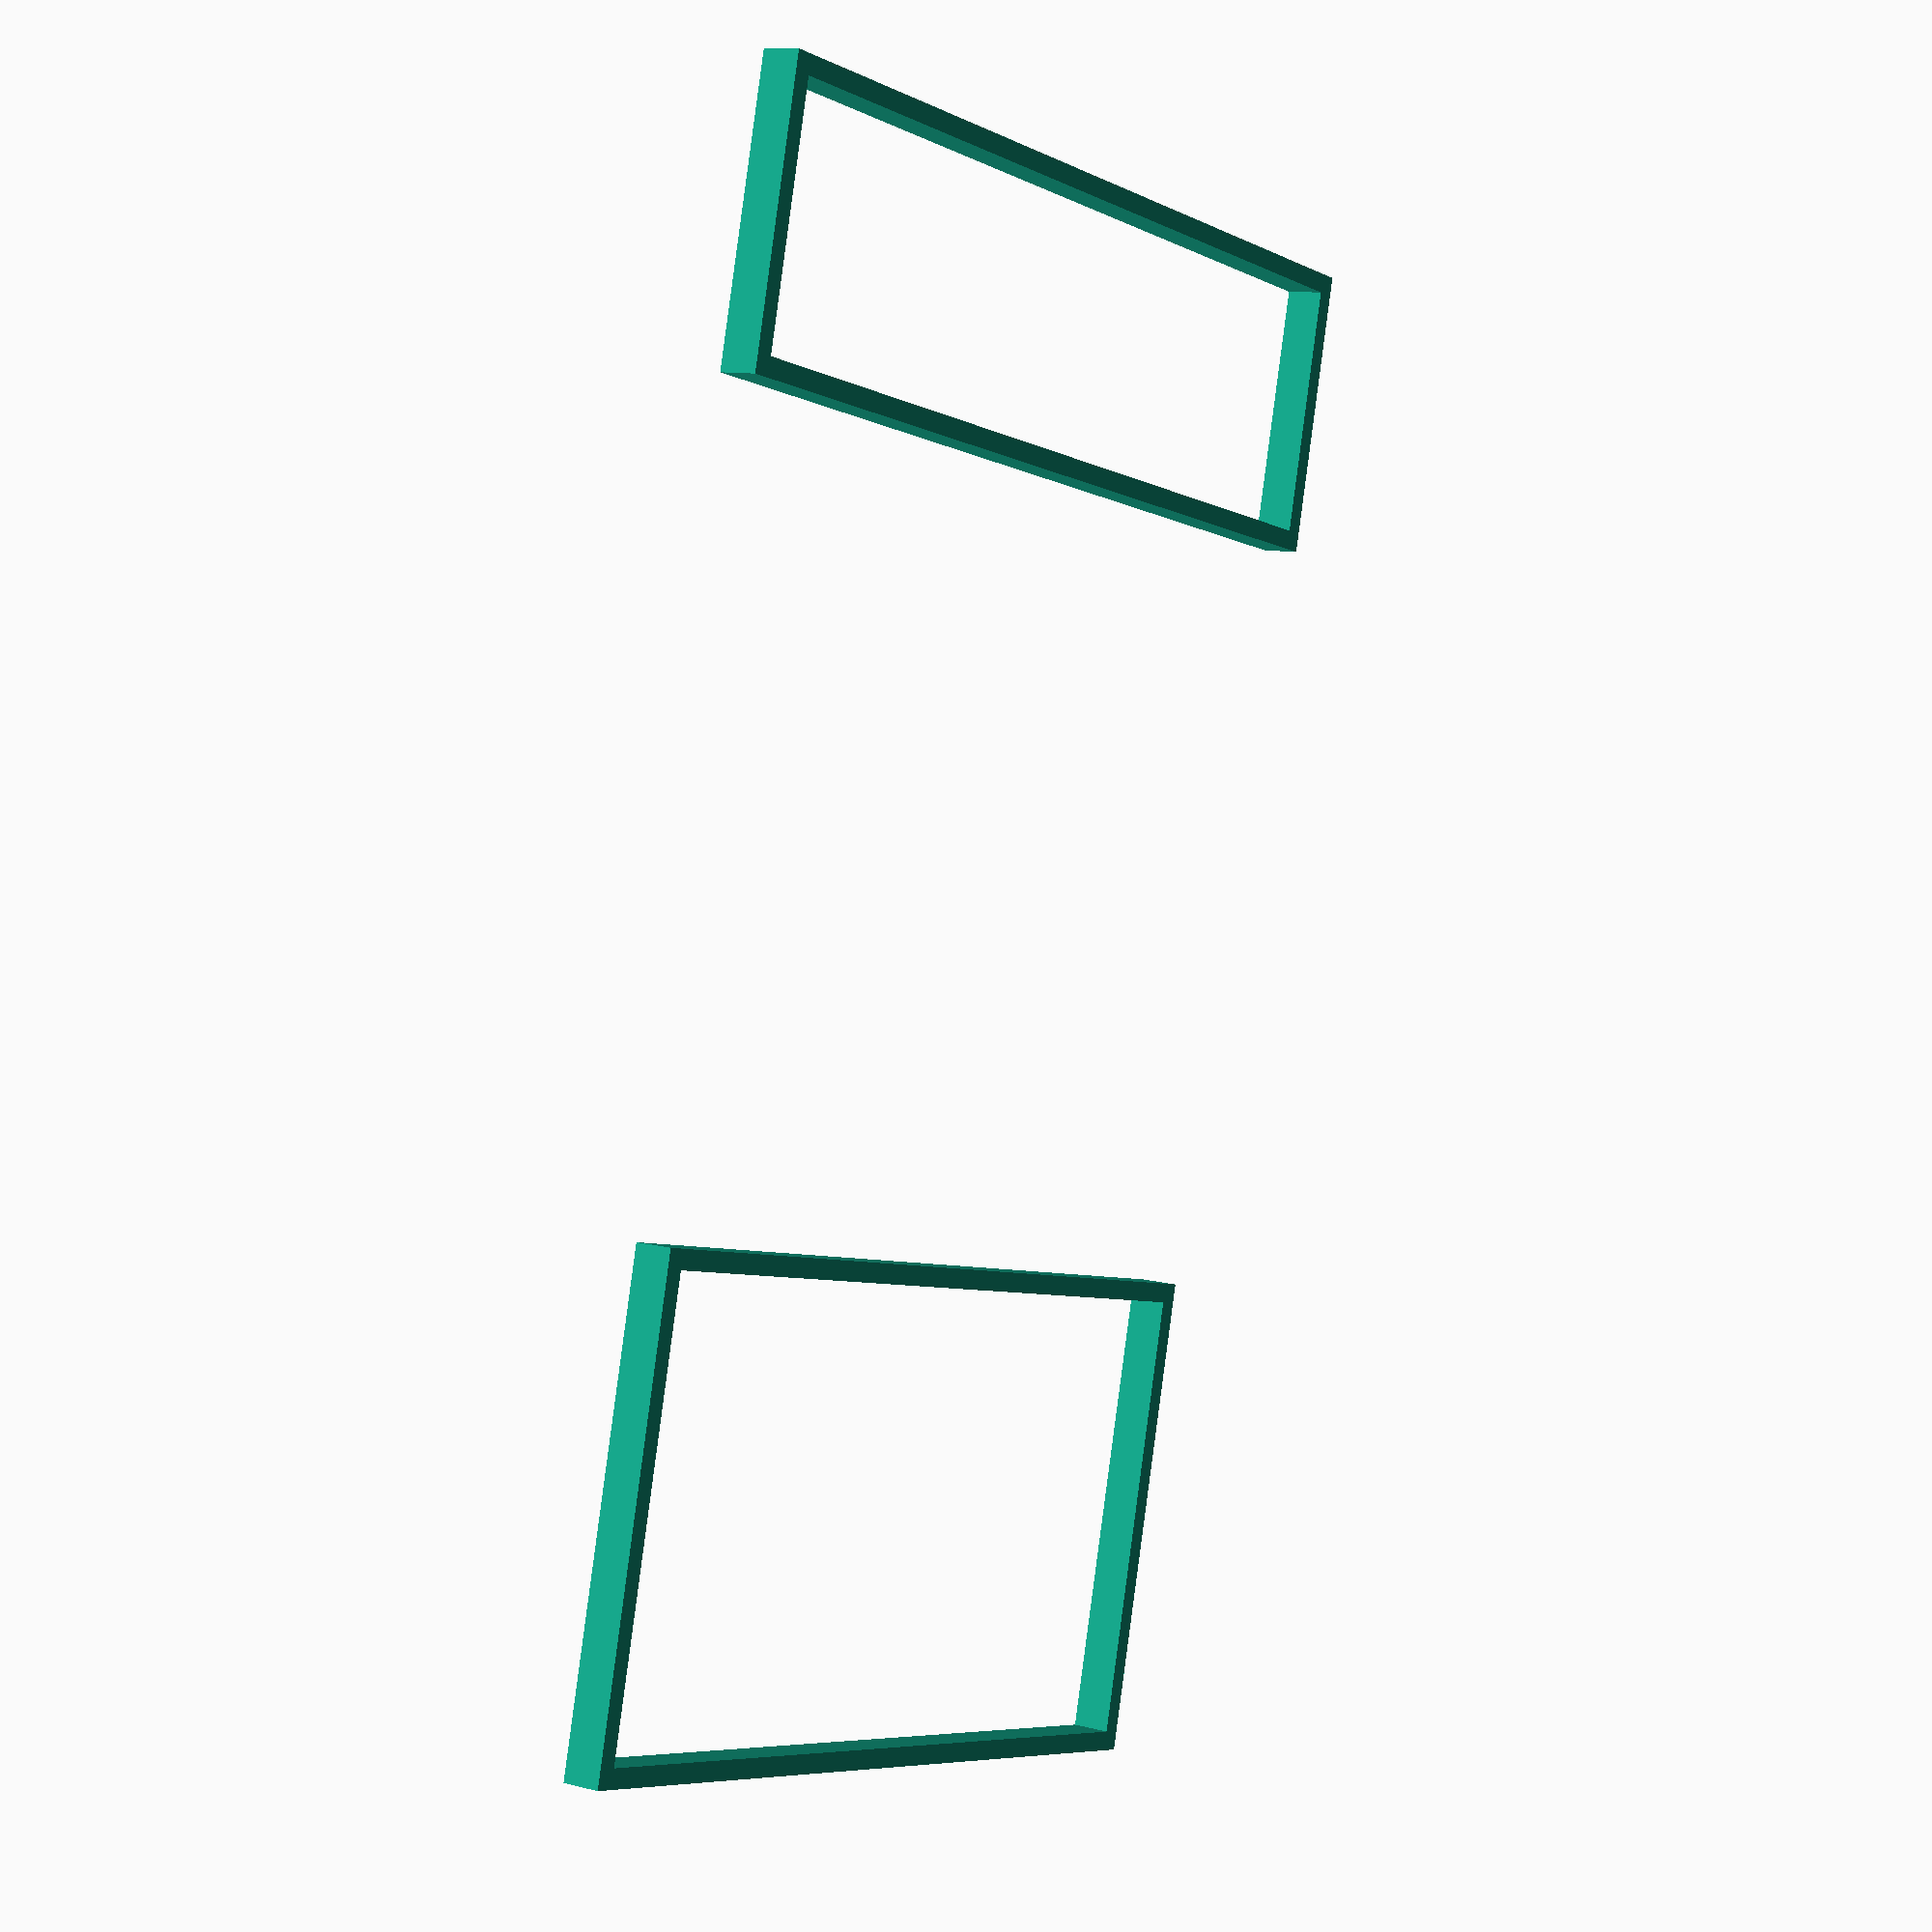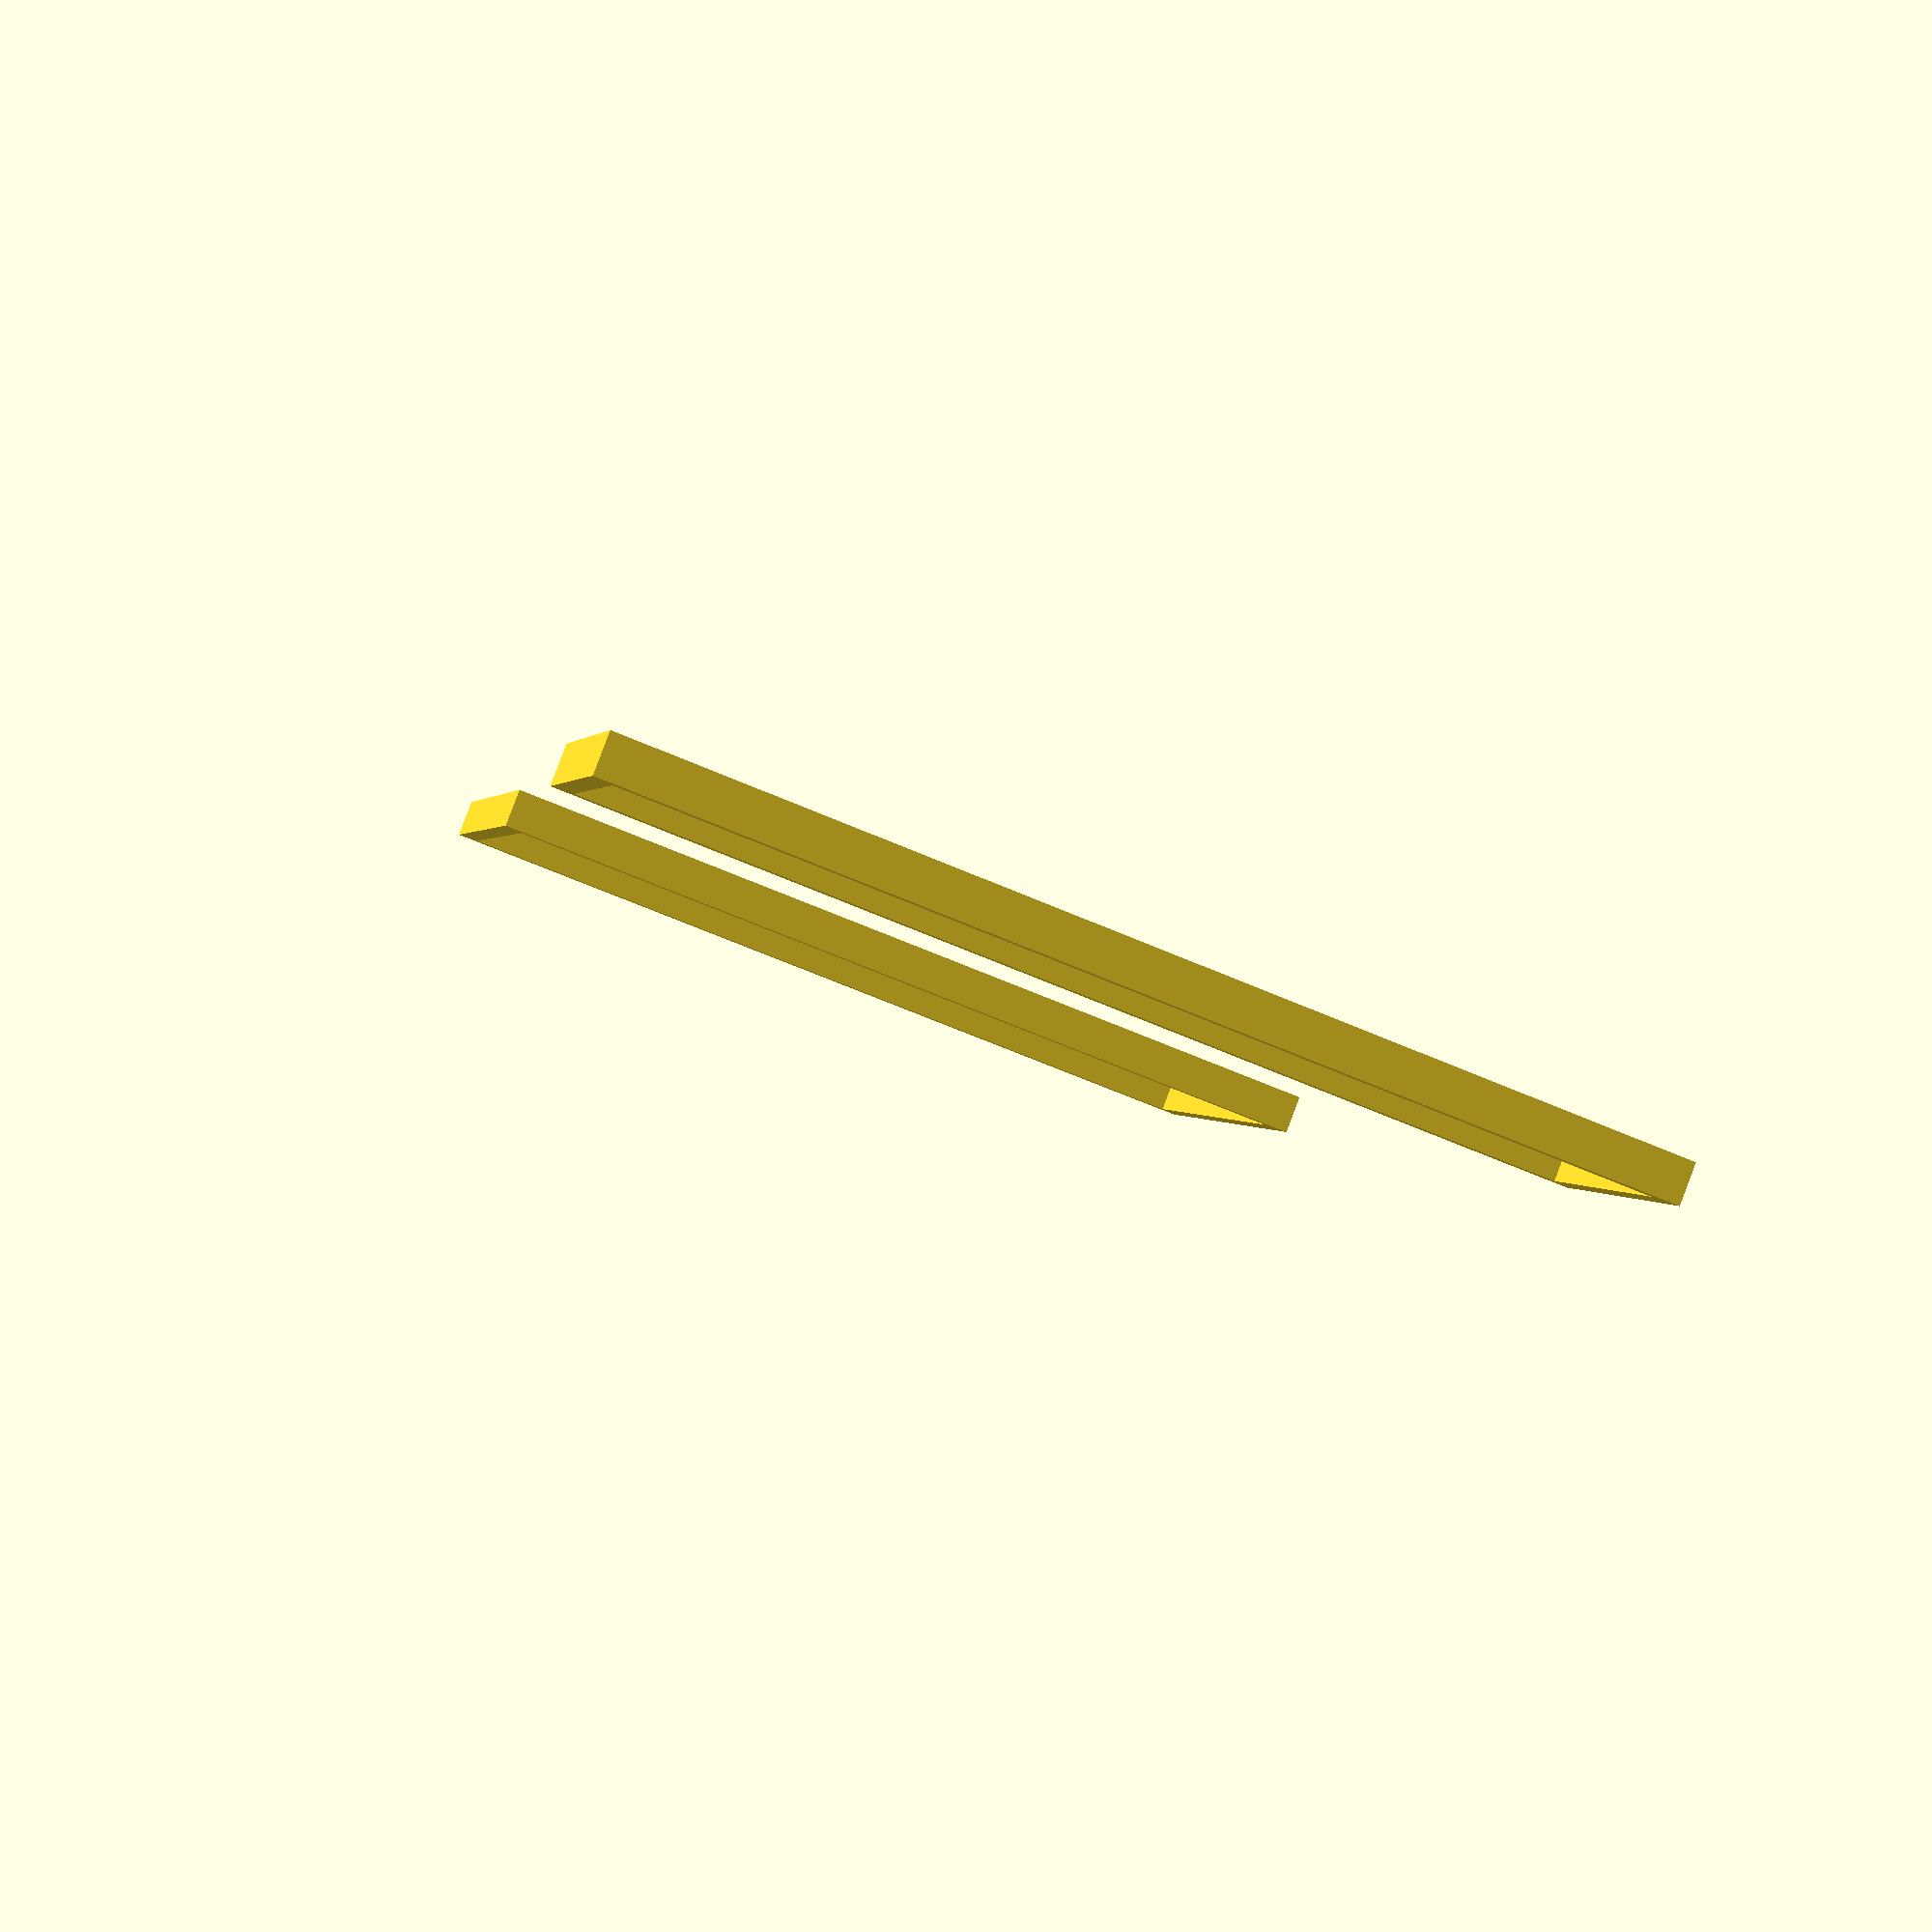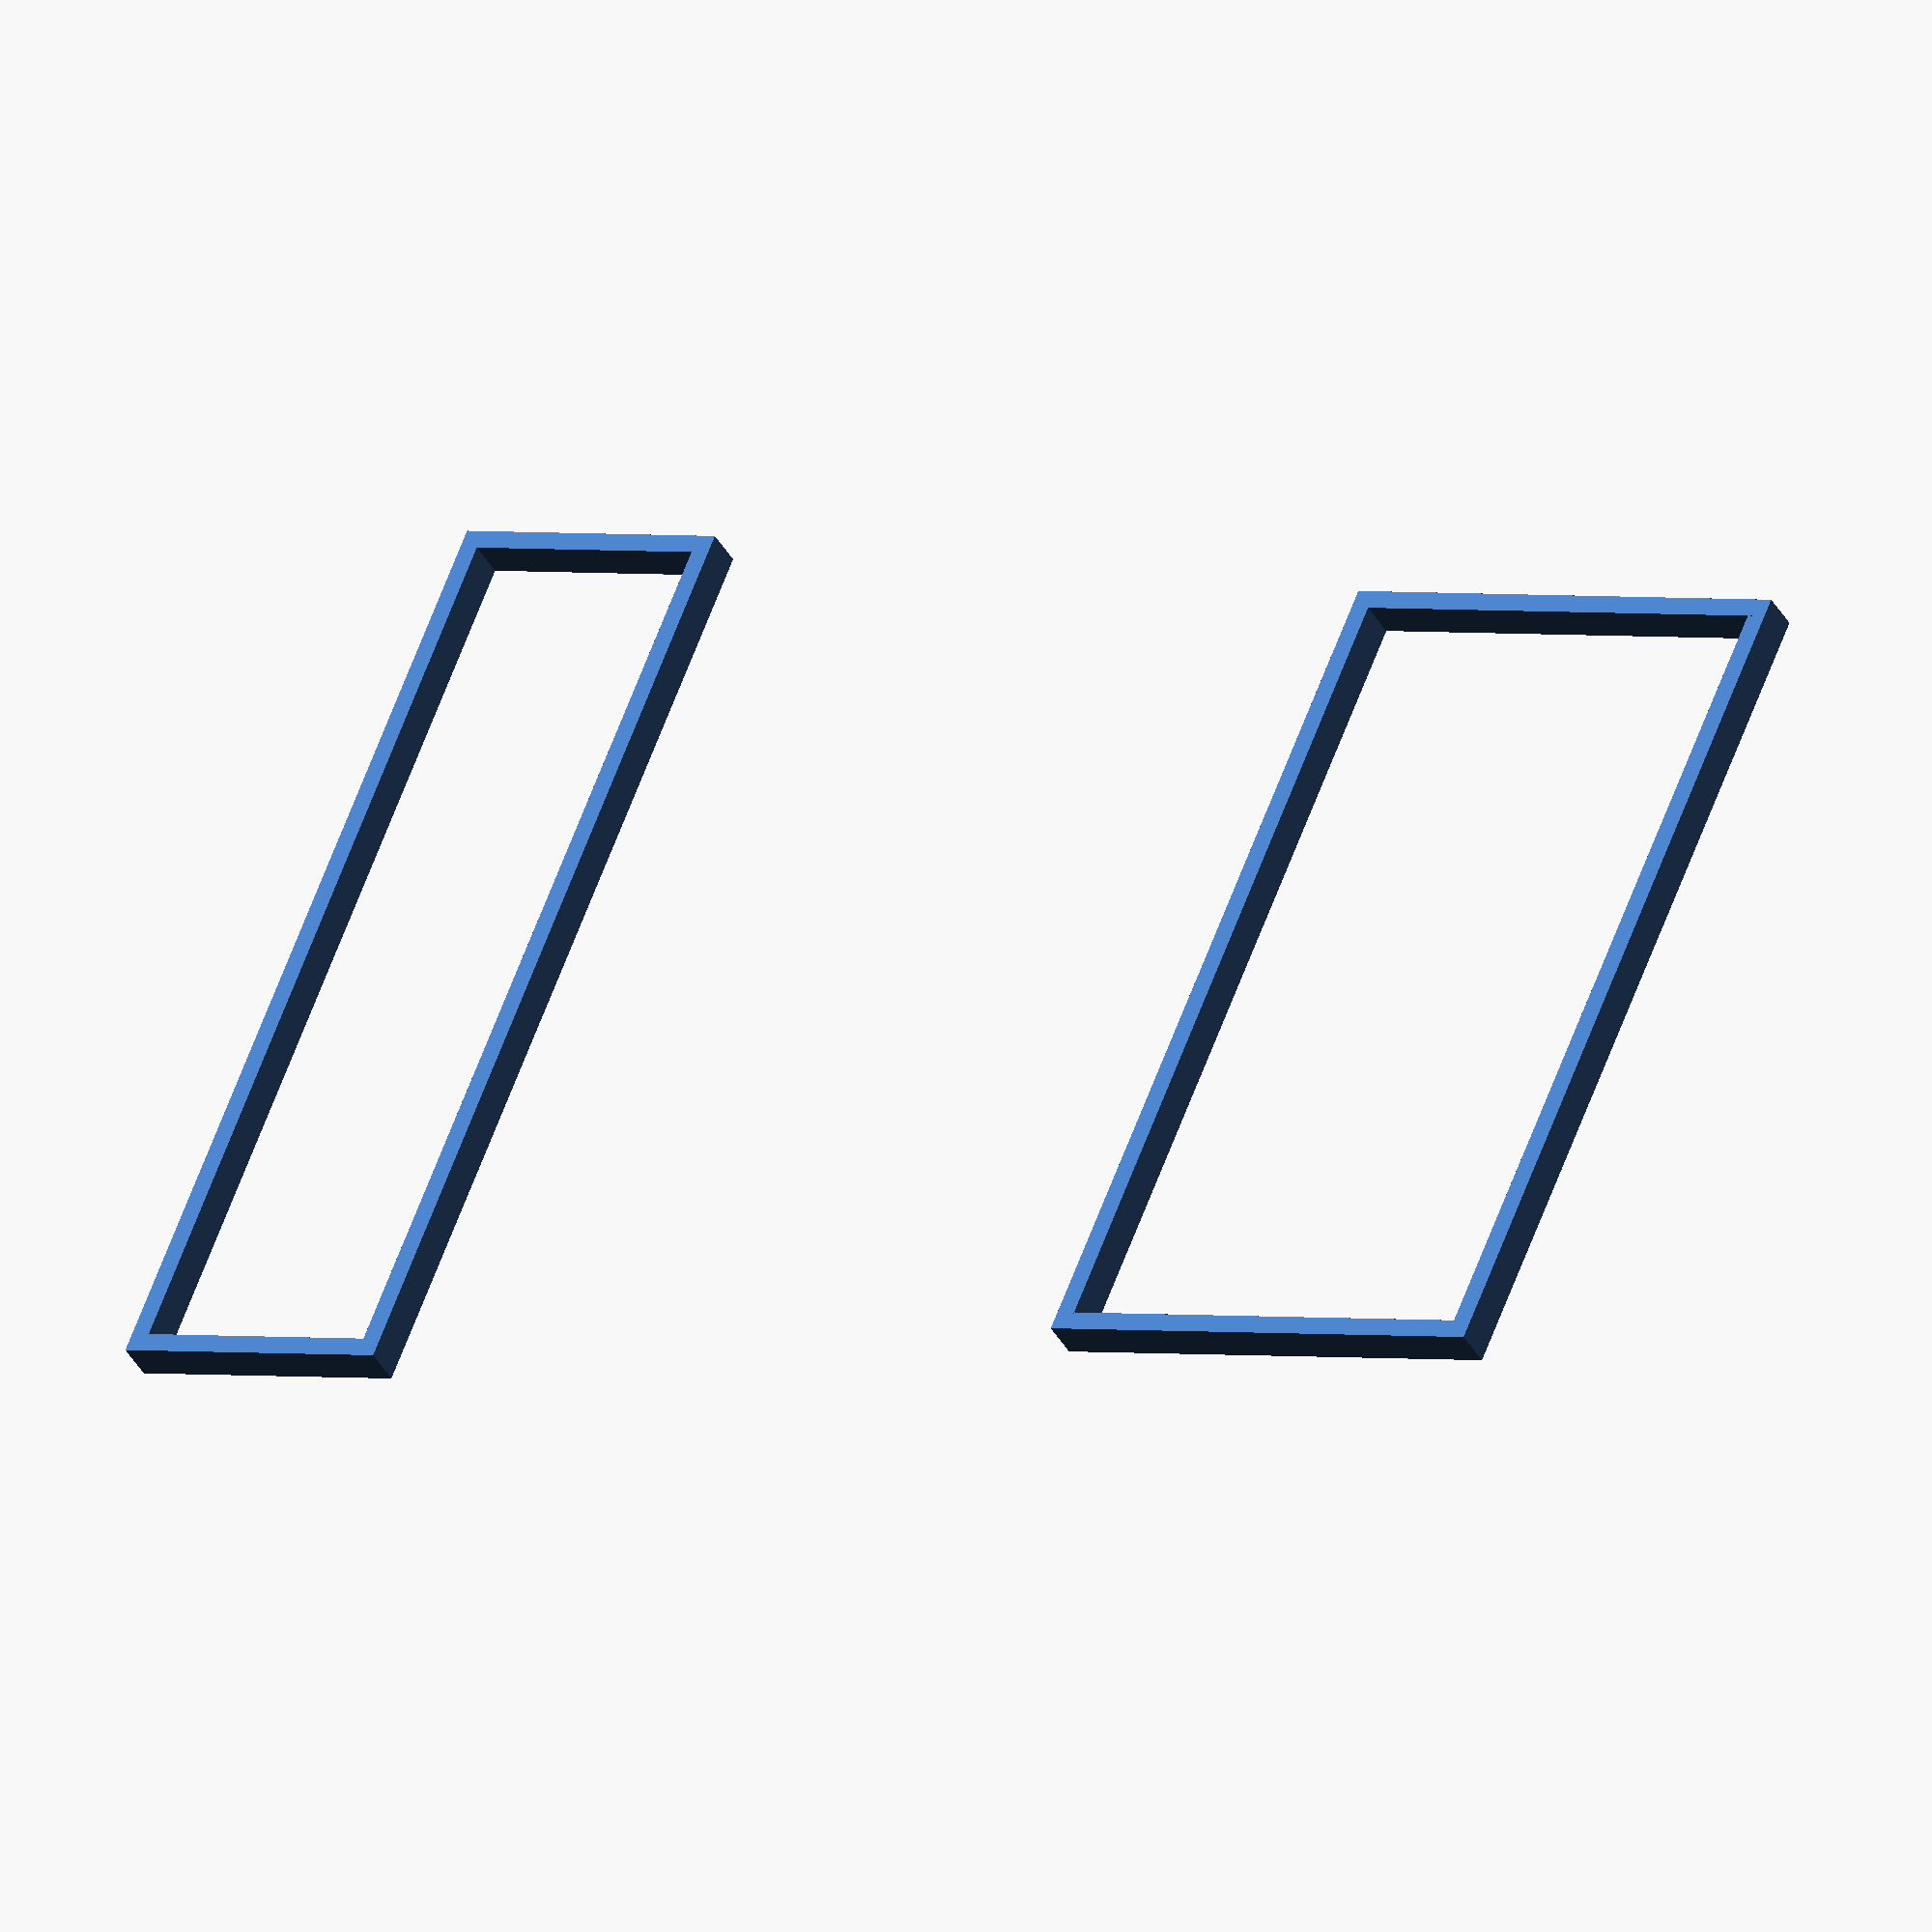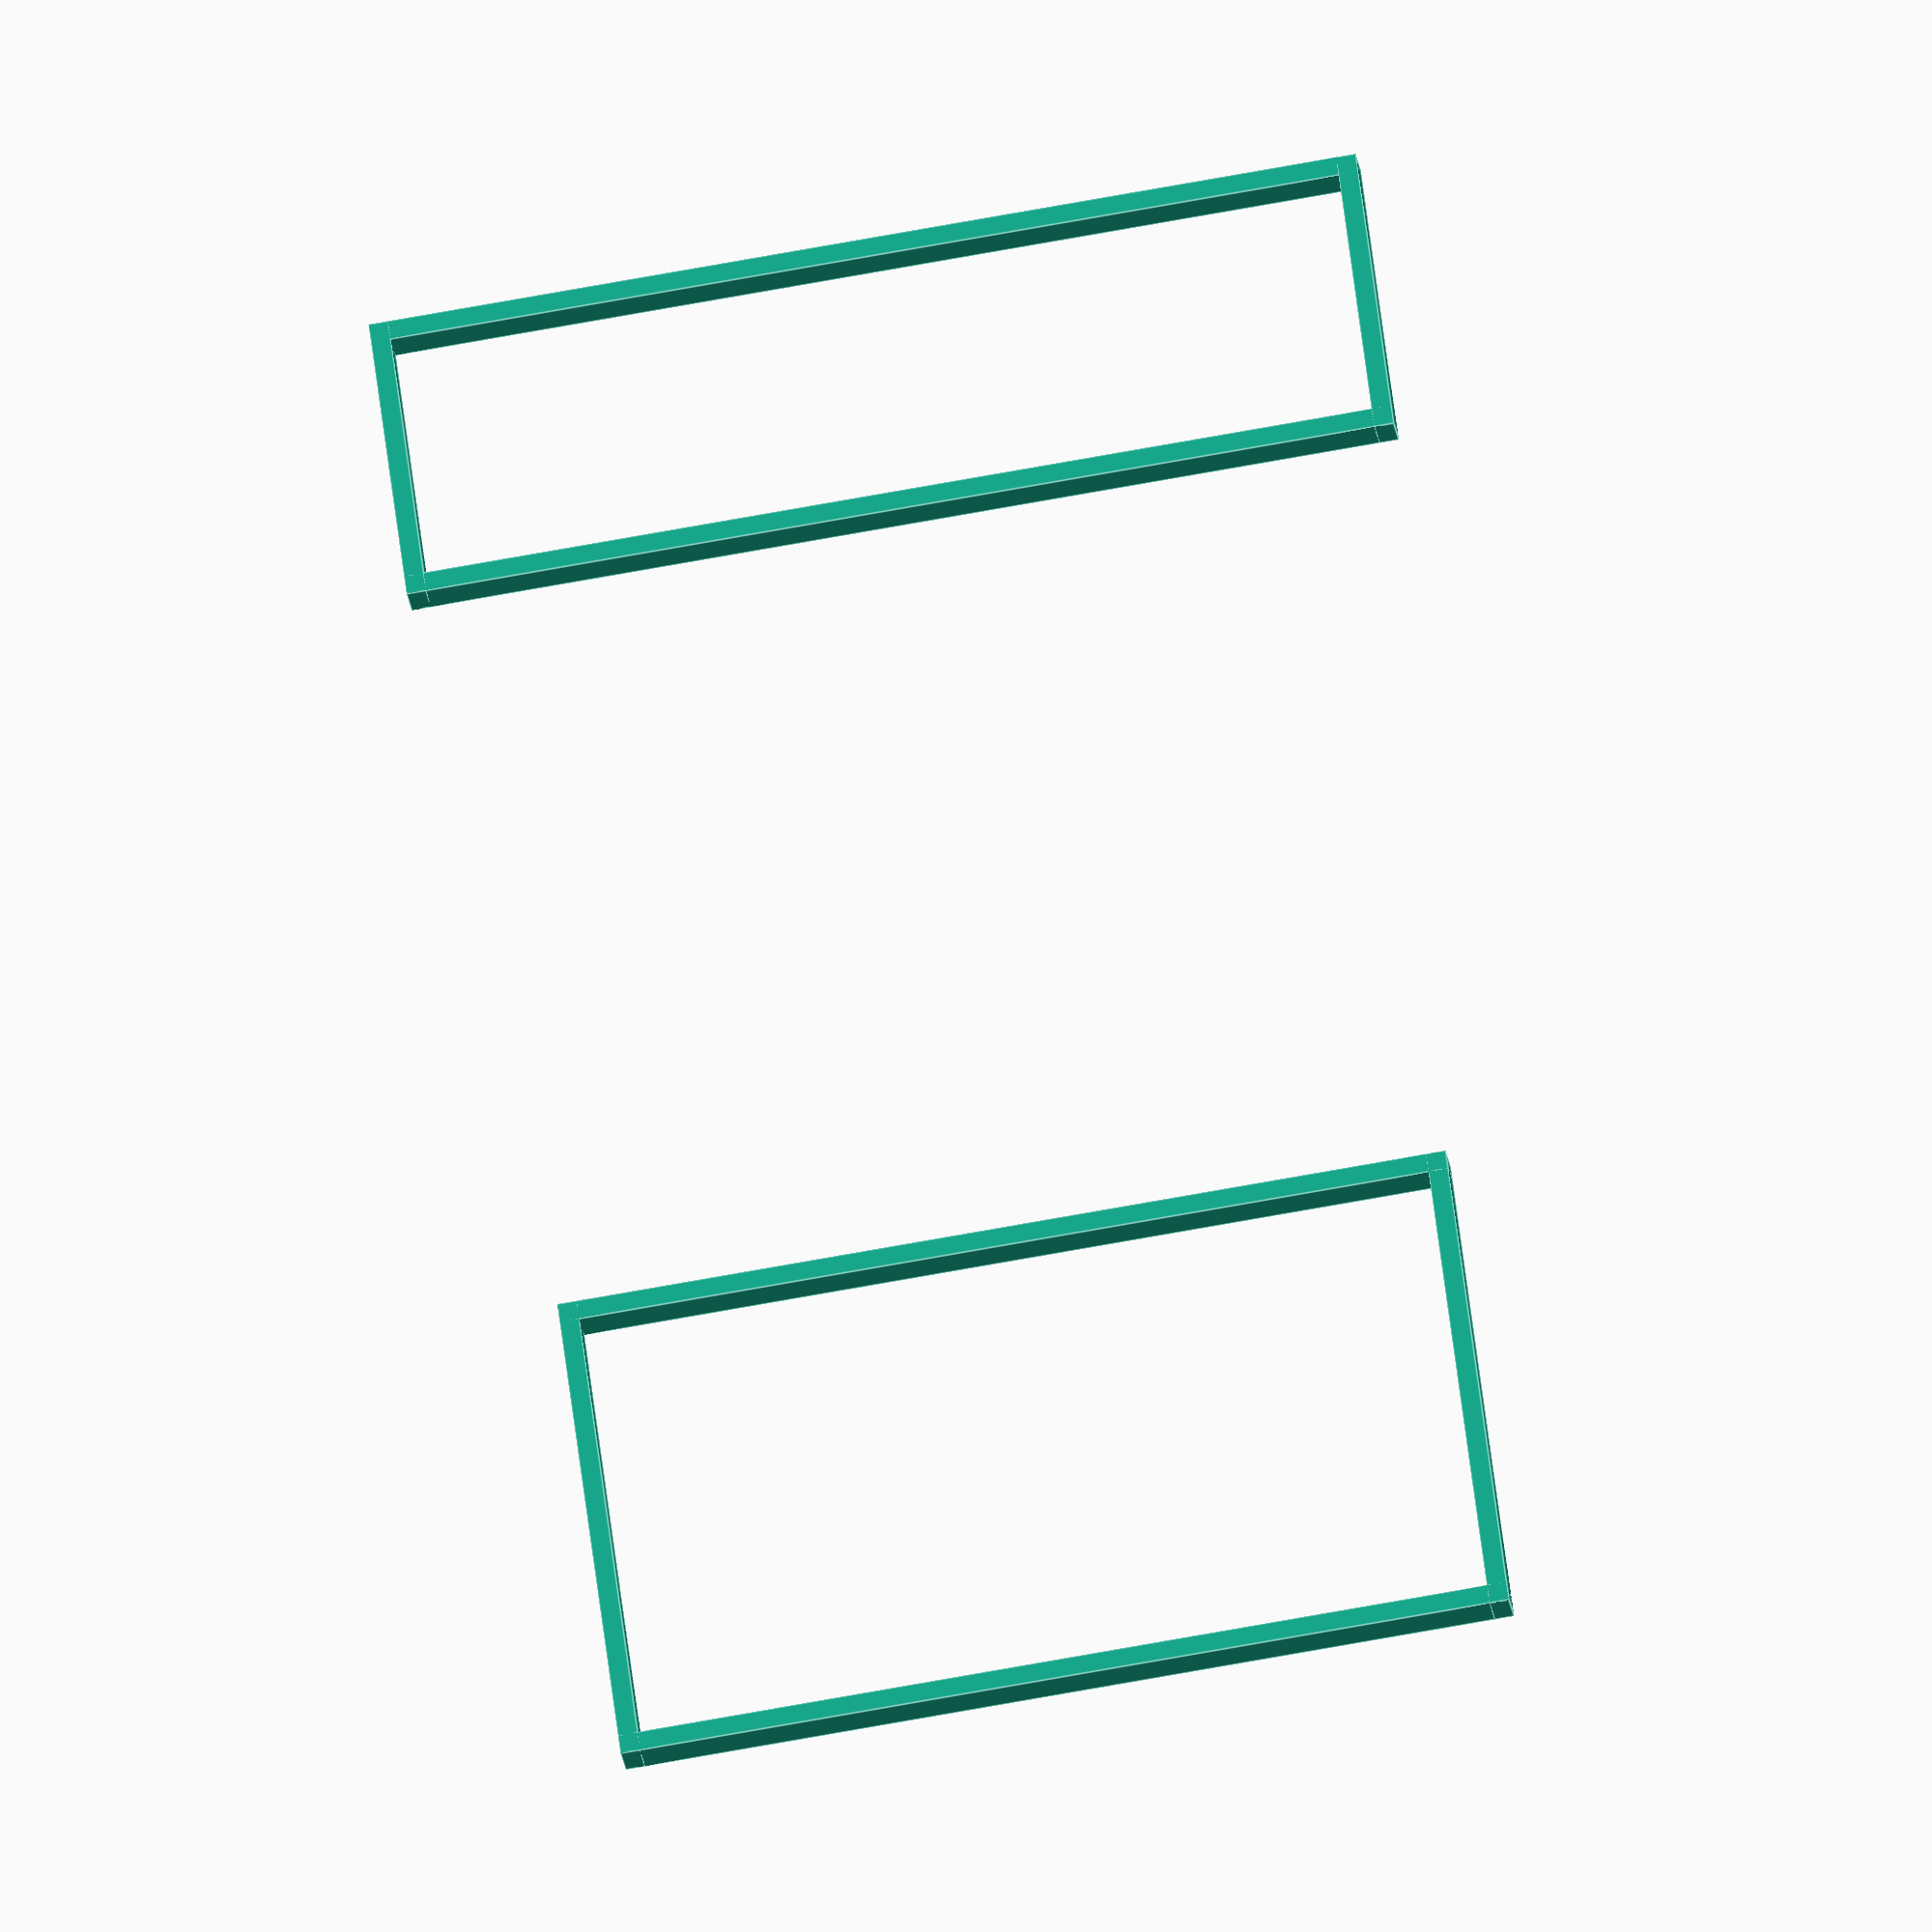
<openscad>
module genericframe(width = 40, height = 80, frame_width = 2, frame_depth = 4)
{
    translate([width/2-frame_width/2,0,0]) cube([frame_width,4,height], center=true);
    translate([-width/2+frame_width/2,0,0]) cube([frame_width,4,height], center=true);
    translate([0,0,height/2-frame_width/2]) rotate([0,90,0]) cube([frame_width,frame_depth,width], center=true);
    translate([0,0,-height/2+frame_width/2]) rotate([0,90,0]) cube([frame_width,frame_depth,width], center=true);
}

translate([60,0,0]) genericframe(30, 100);
translate([-60,0,0]) genericframe(50, 90);

</openscad>
<views>
elev=6.3 azim=260.9 roll=213.3 proj=p view=wireframe
elev=242.3 azim=240.6 roll=114.0 proj=p view=solid
elev=299.8 azim=151.0 roll=19.9 proj=o view=wireframe
elev=68.9 azim=313.8 roll=100.5 proj=o view=edges
</views>
